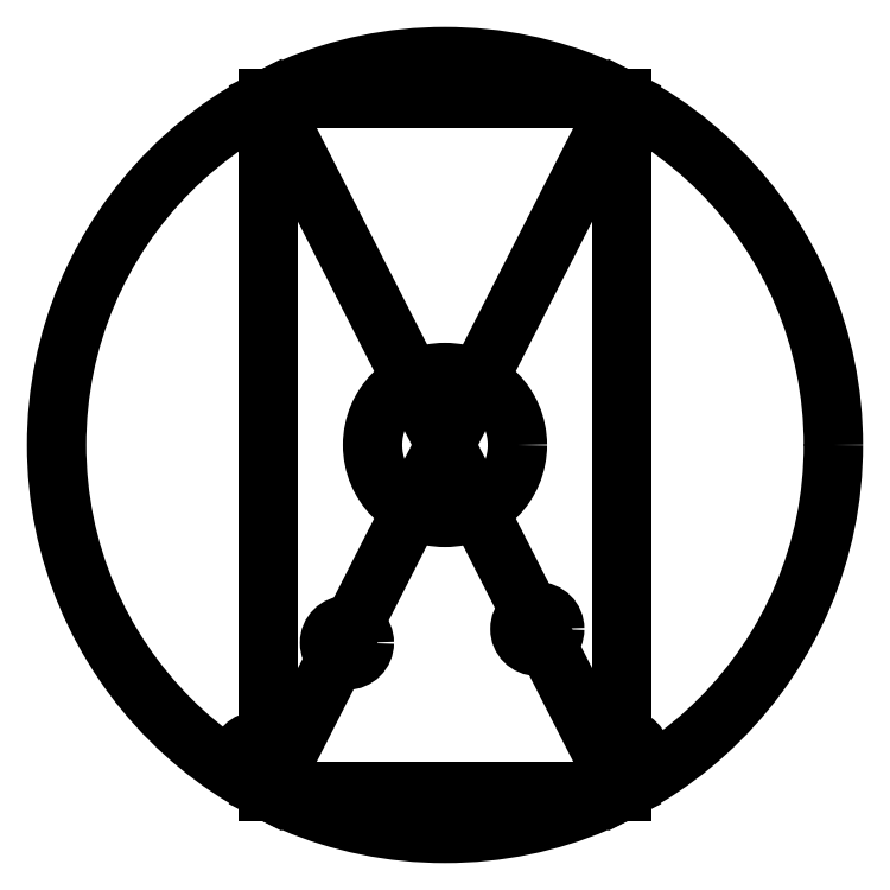
<metadata>
{"format":"dxf","ext":"dxf","renderer":"ezdxf+matplotlib","layout":"modelspace","background":"white","min_lineweight":24,"dpi":150}
</metadata>
<code>
0
SECTION
2
ENTITIES
0
CIRCLE
8
0
10
16.76
20
-33.39
30
0
40
3.156
0
CIRCLE
8
0
10
0
20
0
30
0
40
13.15
0
CIRCLE
8
0
10
32.43
20
-56.42
30
0
40
3.156
0
CIRCLE
8
0
10
-17.8
20
-35.9
30
0
40
3.156
0
CIRCLE
8
0
10
-34.06
20
-56.92
30
0
40
3.156
0
CIRCLE
8
0
10
0
20
0
30
0
40
70.5
0
LINE
8
0
10
32.03
20
-62.8
30
0
11
-32.03
21
-62.8
31
0
0
LINE
8
0
10
-32.03
20
-62.8
30
0
11
-32.03
21
62.85
31
0
0
LINE
8
0
10
-32.03
20
62.85
30
0
11
32.03
21
62.85
31
0
0
LINE
8
0
10
32.03
20
62.85
30
0
11
32.03
21
-62.8
31
0
0
LINE
8
0
10
32.03
20
-62.8
30
0
11
-32.03
21
62.85
31
0
0
LINE
8
0
10
-32.03
20
-62.8
30
0
11
32.03
21
62.85
31
0
0
ENDSEC
0
EOF

</code>
